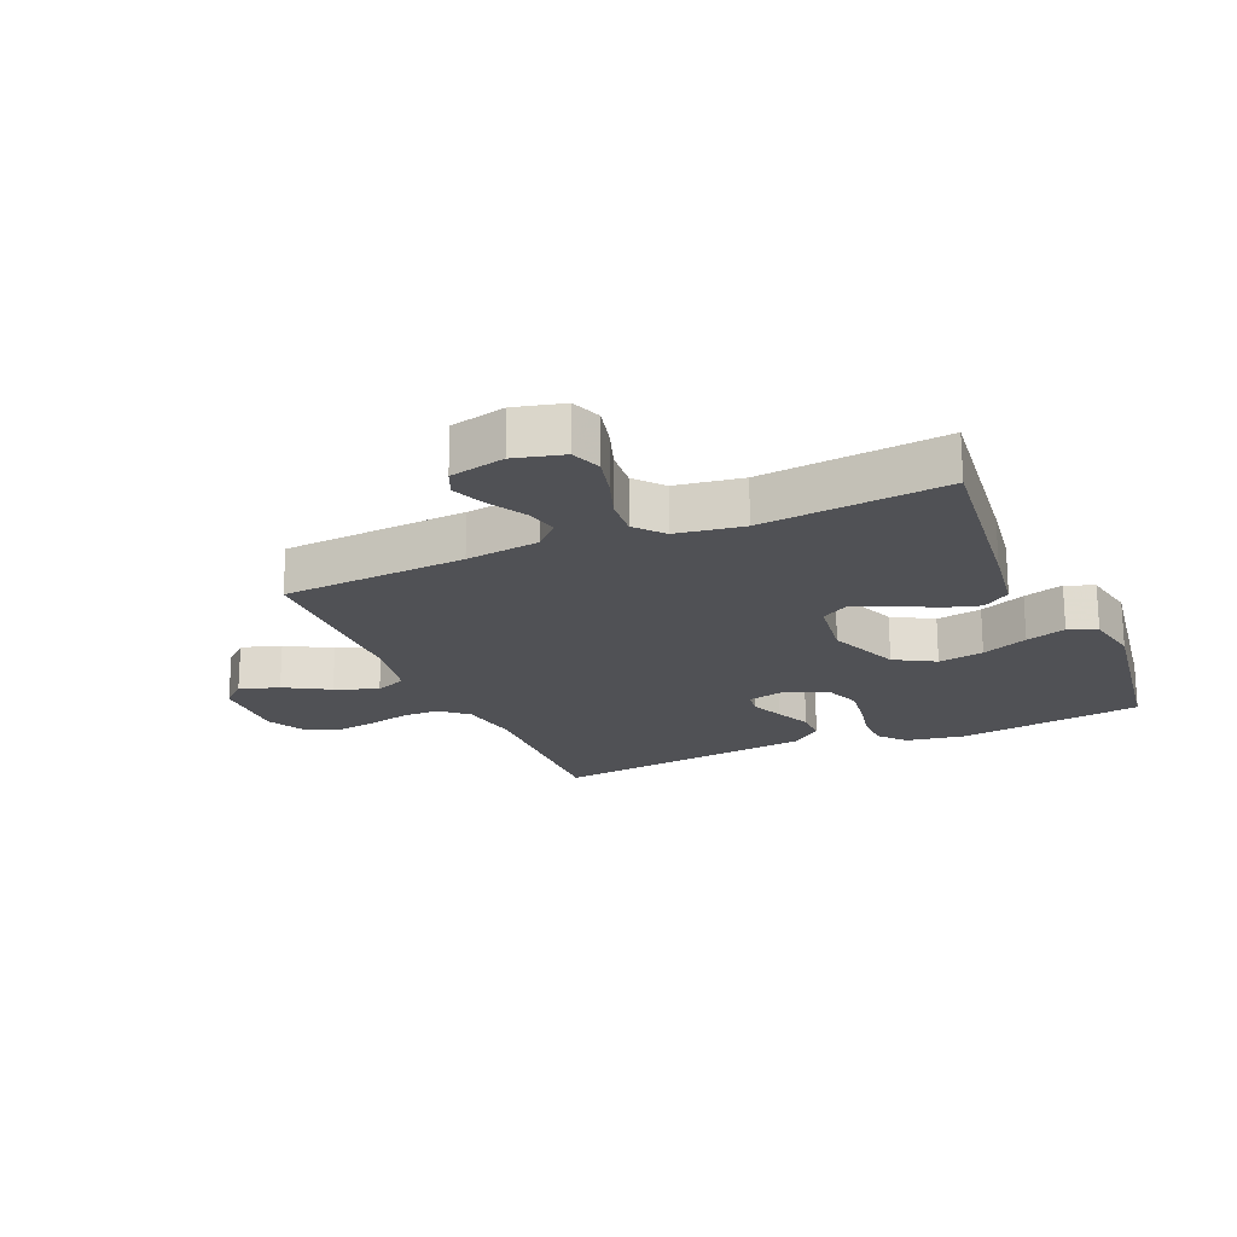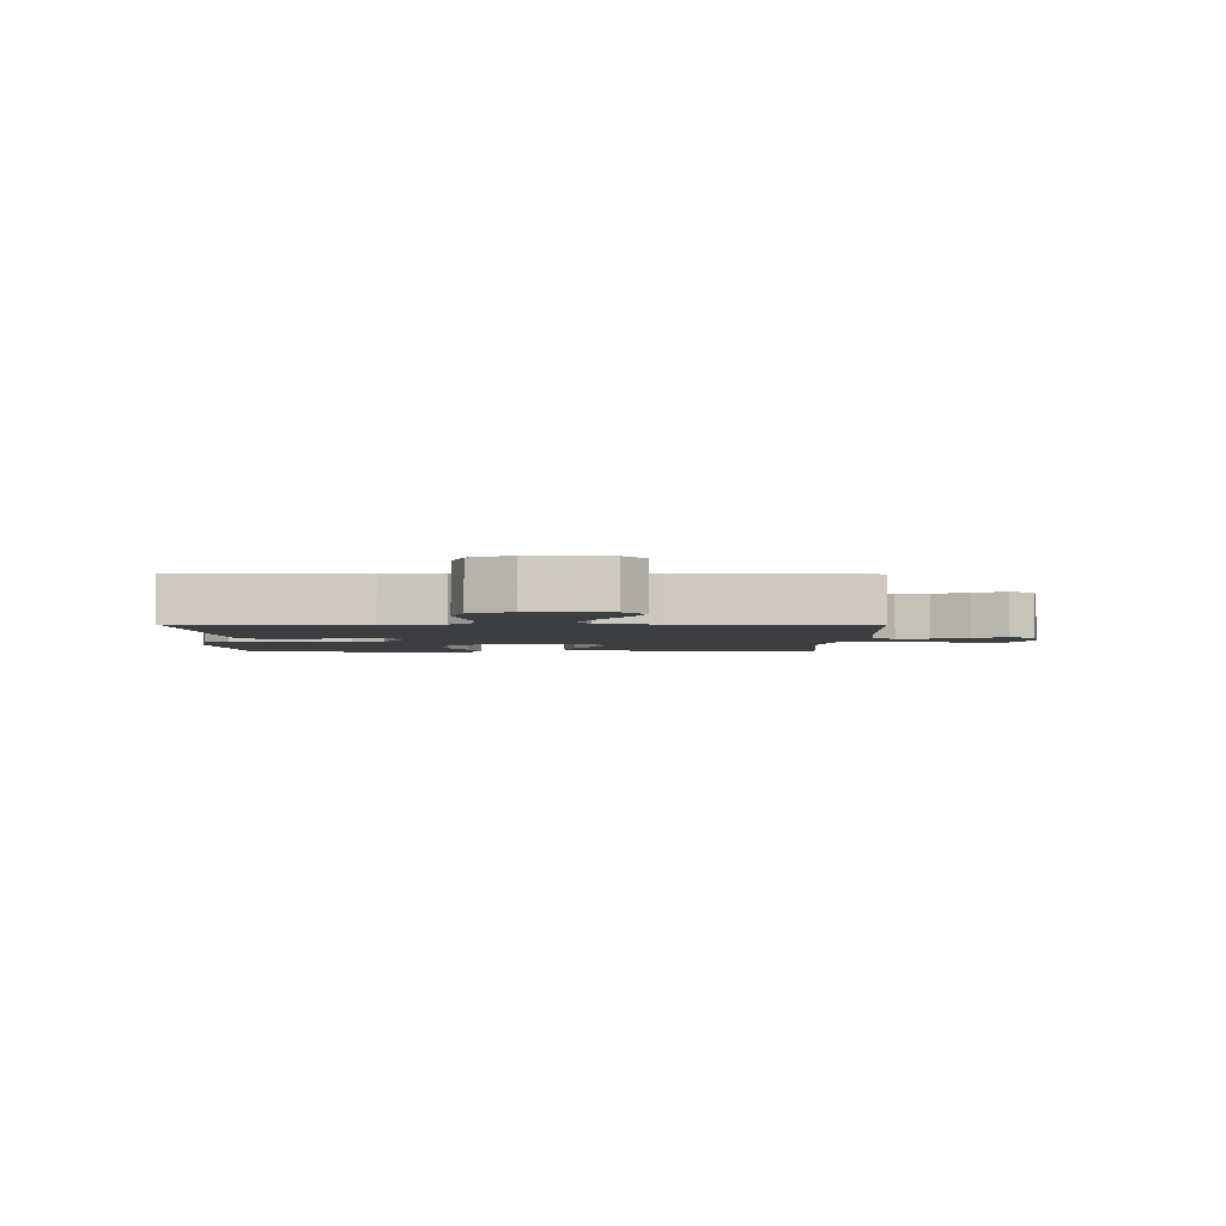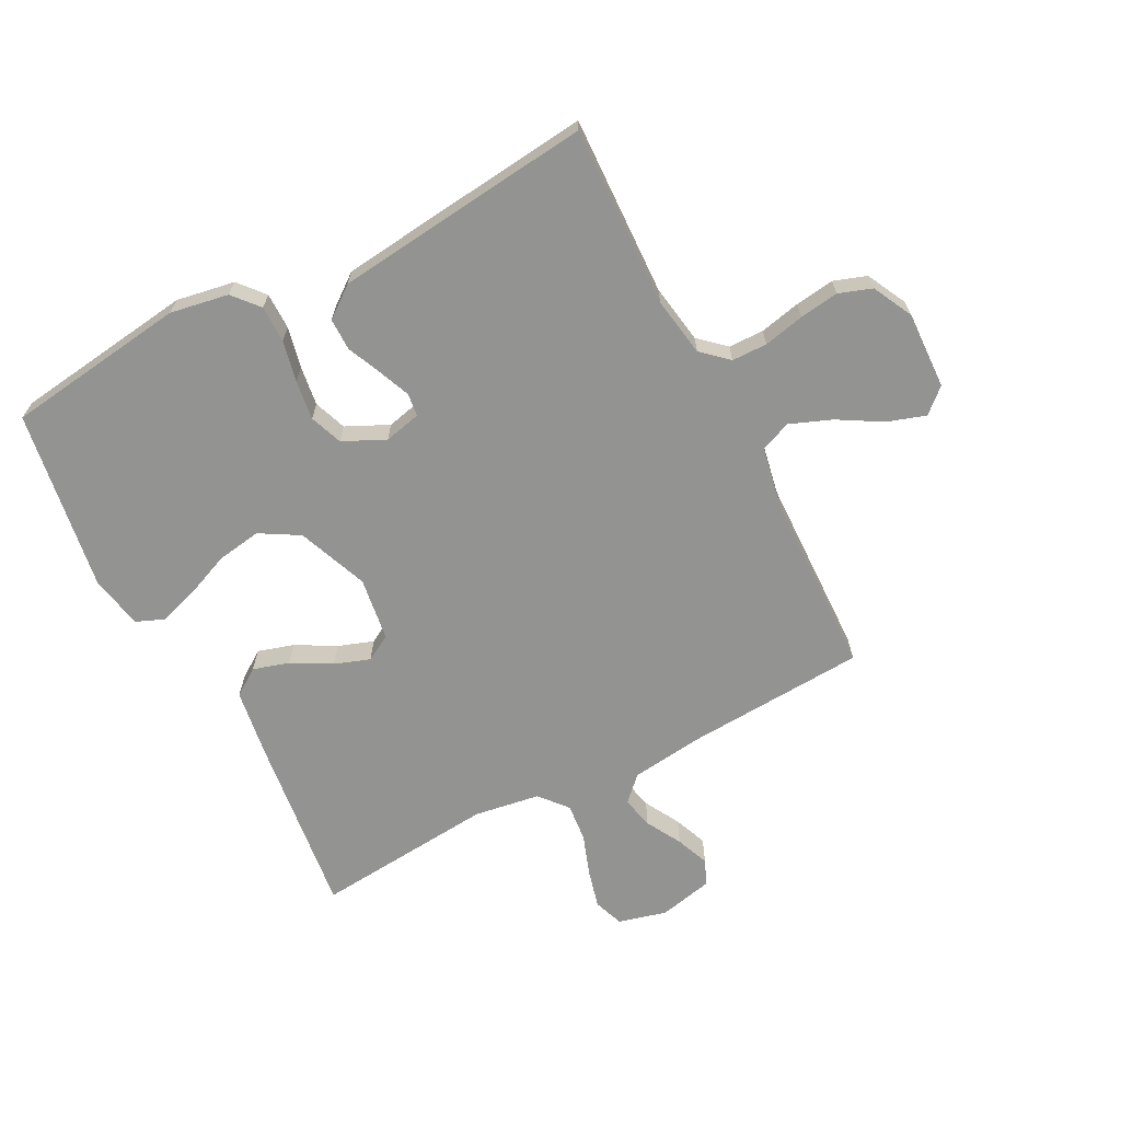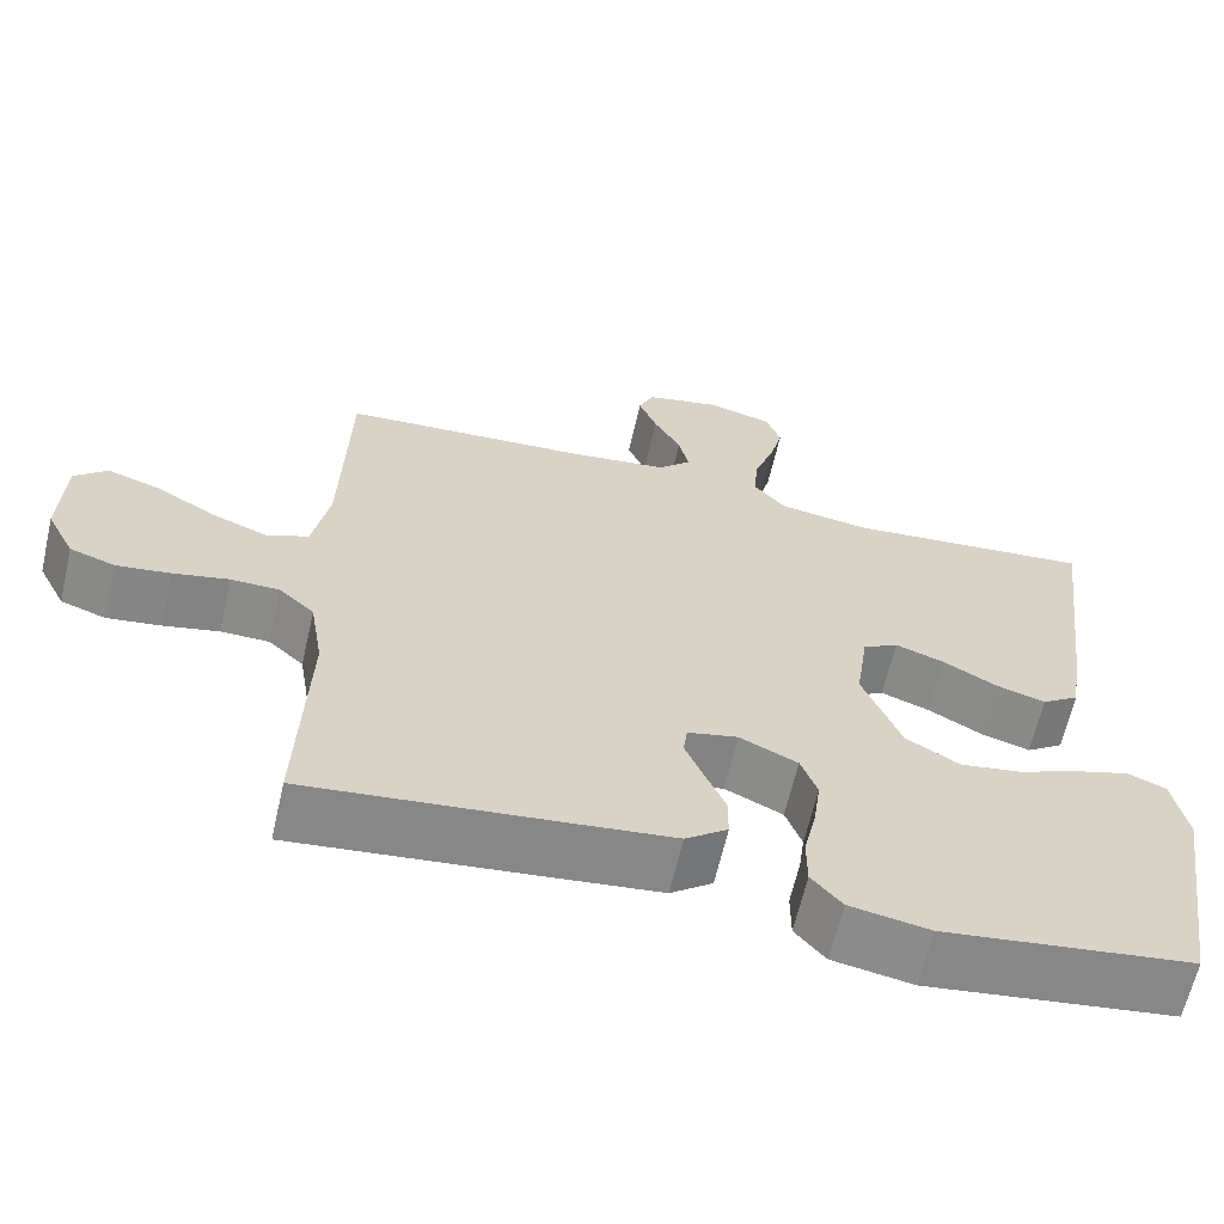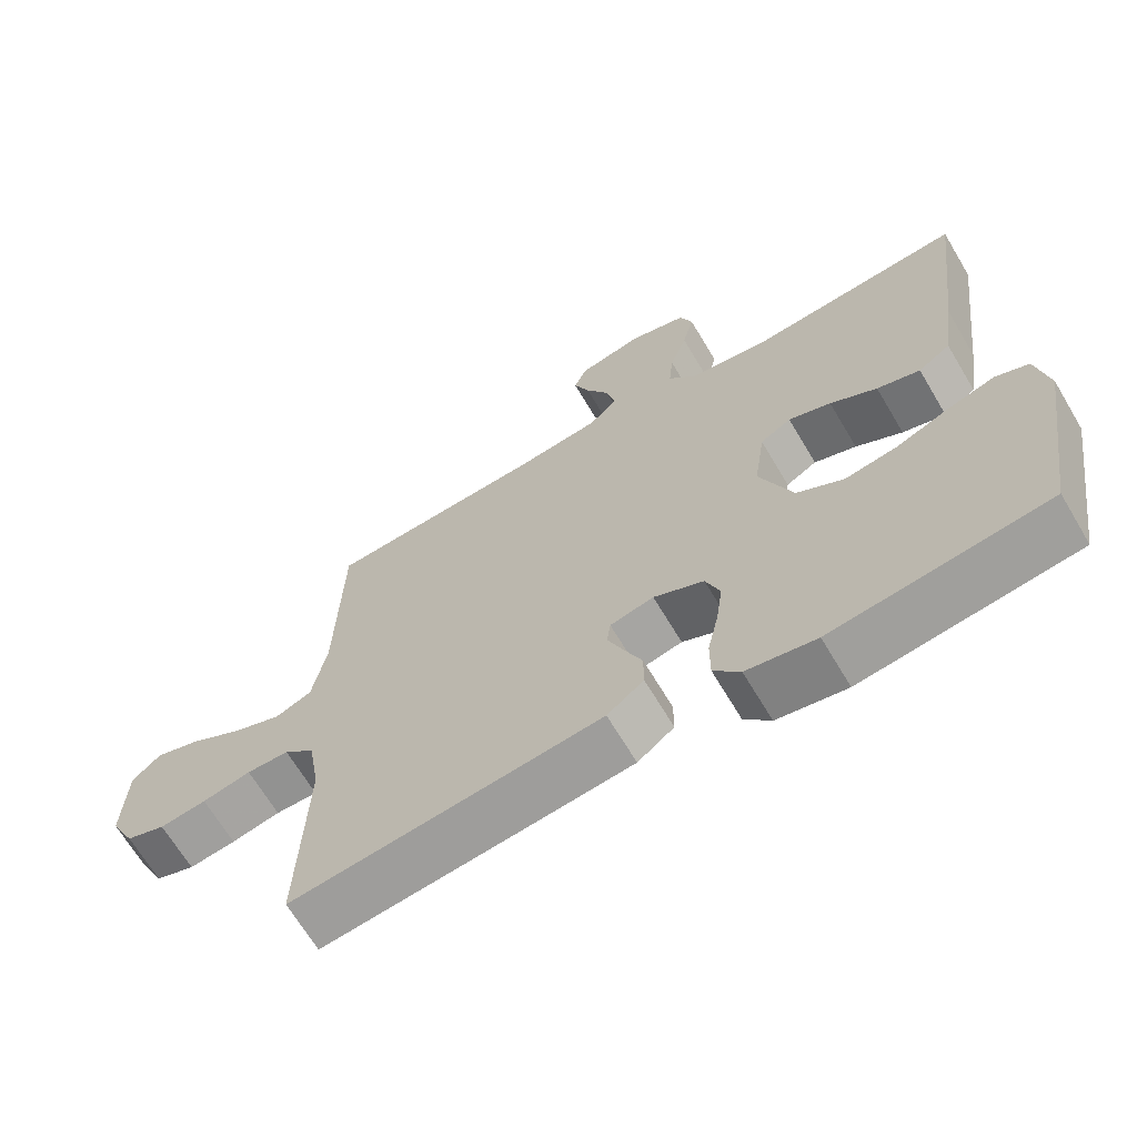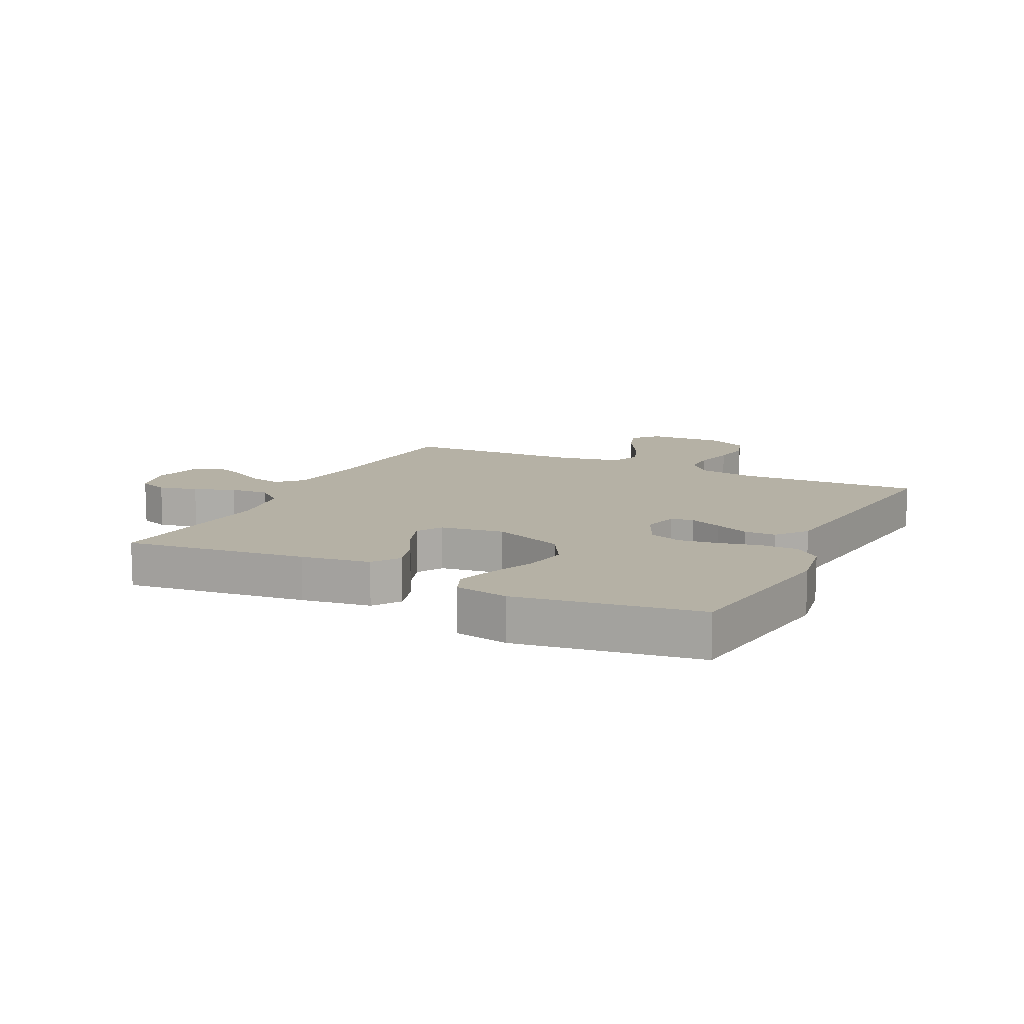
<metadata>
{"format":"obj","ext":"obj","renderer":"f3d","projection":"perspective","resolution":1024,"background":"white","views":[{"elev":-20.2,"azim":23.7,"up":"+Y"},{"elev":-3.0,"azim":-91.0,"up":"+Y"},{"elev":-66.7,"azim":-152.5,"up":"+Y"},{"elev":-63.6,"azim":-12.9,"up":"+Z"},{"elev":-66.9,"azim":30.7,"up":"+Z"},{"elev":11.8,"azim":116.3,"up":"+Y"}]}
</metadata>
<code>
v -0.5 0.07 0.5
v -0.2 0.07 0.518
v -0.08 0.07 0.533
v -0.041 0.07 0.572
v -0.053 0.07 0.625
v -0.086 0.07 0.684
v -0.108 0.07 0.739
v -0.09 0.07 0.781
v 0 0.07 0.801
v 0.08 0.07 0.78
v 0.098 0.07 0.731
v 0.082 0.07 0.667
v 0.058 0.07 0.599
v 0.052 0.07 0.536
v 0.091 0.07 0.49
v 0.2 0.07 0.473
v 0.5 0.07 0.5
v 0.463 0.07 0.2
v 0.446 0.07 0.086
v 0.401 0.07 0.055
v 0.341 0.07 0.073
v 0.276 0.07 0.109
v 0.217 0.07 0.13
v 0.174 0.07 0.105
v 0.159 0.07 0
v 0.205 0.07 -0.117
v 0.27 0.07 -0.155
v 0.344 0.07 -0.143
v 0.419 0.07 -0.112
v 0.484 0.07 -0.092
v 0.53 0.07 -0.111
v 0.547 0.07 -0.2
v 0.5 0.07 -0.5
v 0.2 0.07 -0.54
v 0.103 0.07 -0.523
v 0.066 0.07 -0.48
v 0.066 0.07 -0.419
v 0.081 0.07 -0.351
v 0.09 0.07 -0.285
v 0.07 0.07 -0.231
v 0 0.07 -0.198
v -0.061 0.07 -0.212
v -0.066 0.07 -0.25
v -0.044 0.07 -0.303
v -0.019 0.07 -0.36
v -0.019 0.07 -0.413
v -0.07 0.07 -0.452
v -0.2 0.07 -0.467
v -0.5 0.07 -0.5
v -0.489 0.07 -0.2
v -0.505 0.07 -0.102
v -0.548 0.07 -0.063
v -0.607 0.07 -0.062
v -0.675 0.07 -0.077
v -0.74 0.07 -0.086
v -0.795 0.07 -0.067
v -0.829 0.07 0
v -0.824 0.07 0.128
v -0.784 0.07 0.164
v -0.72 0.07 0.143
v -0.648 0.07 0.101
v -0.579 0.07 0.074
v -0.528 0.07 0.095
v -0.508 0.07 0.2
v -0.5 0 0.5
v -0.2 0 0.518
v -0.08 0 0.533
v -0.041 0 0.572
v -0.053 0 0.625
v -0.086 0 0.684
v -0.108 0 0.739
v -0.09 0 0.781
v 0 0 0.801
v 0.08 0 0.78
v 0.098 0 0.731
v 0.082 0 0.667
v 0.058 0 0.599
v 0.052 0 0.536
v 0.091 0 0.49
v 0.2 0 0.473
v 0.5 0 0.5
v 0.463 0 0.2
v 0.446 0 0.086
v 0.401 0 0.055
v 0.341 0 0.073
v 0.276 0 0.109
v 0.217 0 0.13
v 0.174 0 0.105
v 0.159 0 0
v 0.205 0 -0.117
v 0.27 0 -0.155
v 0.344 0 -0.143
v 0.419 0 -0.112
v 0.484 0 -0.092
v 0.53 0 -0.111
v 0.547 0 -0.2
v 0.5 0 -0.5
v 0.2 0 -0.54
v 0.103 0 -0.523
v 0.066 0 -0.48
v 0.066 0 -0.419
v 0.081 0 -0.351
v 0.09 0 -0.285
v 0.07 0 -0.231
v 0 0 -0.198
v -0.061 0 -0.212
v -0.066 0 -0.25
v -0.044 0 -0.303
v -0.019 0 -0.36
v -0.019 0 -0.413
v -0.07 0 -0.452
v -0.2 0 -0.467
v -0.5 0 -0.5
v -0.489 0 -0.2
v -0.505 0 -0.102
v -0.548 0 -0.063
v -0.607 0 -0.062
v -0.675 0 -0.077
v -0.74 0 -0.086
v -0.795 0 -0.067
v -0.829 0 0
v -0.824 0 0.128
v -0.784 0 0.164
v -0.72 0 0.143
v -0.648 0 0.101
v -0.579 0 0.074
v -0.528 0 0.095
v -0.508 0 0.2
f 59 60 61
f 58 59 61
f 57 58 61
f 56 57 61
f 55 56 61
f 54 55 61
f 53 54 61
f 52 53 61 62
f 51 52 62 63
f 48 49 50
f 47 48 50
f 46 47 50
f 45 46 50
f 44 45 50
f 51 63 64
f 50 51 64
f 44 50 64
f 43 44 64
f 36 37 38
f 35 36 38
f 34 35 38
f 33 34 38
f 32 33 38
f 31 32 38
f 30 31 38
f 29 30 38
f 28 29 38
f 27 28 38 39
f 26 27 39 40
f 20 21 22
f 19 20 22
f 18 19 22
f 17 18 22
f 16 17 22
f 15 16 22 23
f 14 15 23 24
f 11 12 13
f 10 11 13
f 9 10 13
f 8 9 13
f 7 8 13
f 6 7 13
f 5 6 13
f 4 5 13 14
f 14 24 25
f 4 14 25
f 3 4 25
f 64 1 2
f 43 64 2
f 42 43 2
f 26 40 41
f 26 41 42
f 25 26 42
f 3 25 42
f 2 3 42
f 125 124 123
f 125 123 122
f 125 122 121
f 125 121 120
f 125 120 119
f 125 119 118
f 125 118 117
f 126 125 117 116
f 127 126 116 115
f 114 113 112
f 114 112 111
f 114 111 110
f 114 110 109
f 114 109 108
f 128 127 115
f 128 115 114
f 128 114 108
f 128 108 107
f 102 101 100
f 102 100 99
f 102 99 98
f 102 98 97
f 102 97 96
f 102 96 95
f 102 95 94
f 102 94 93
f 102 93 92
f 103 102 92 91
f 104 103 91 90
f 86 85 84
f 86 84 83
f 86 83 82
f 86 82 81
f 86 81 80
f 87 86 80 79
f 88 87 79 78
f 77 76 75
f 77 75 74
f 77 74 73
f 77 73 72
f 77 72 71
f 77 71 70
f 77 70 69
f 78 77 69 68
f 89 88 78
f 89 78 68
f 89 68 67
f 66 65 128
f 66 128 107
f 66 107 106
f 105 104 90
f 106 105 90
f 106 90 89
f 106 89 67
f 106 67 66
f 1 65 66 2
f 2 66 67 3
f 3 67 68 4
f 4 68 69 5
f 5 69 70 6
f 6 70 71 7
f 7 71 72 8
f 8 72 73 9
f 9 73 74 10
f 10 74 75 11
f 11 75 76 12
f 12 76 77 13
f 13 77 78 14
f 14 78 79 15
f 15 79 80 16
f 16 80 81 17
f 17 81 82 18
f 18 82 83 19
f 19 83 84 20
f 20 84 85 21
f 21 85 86 22
f 22 86 87 23
f 23 87 88 24
f 24 88 89 25
f 25 89 90 26
f 26 90 91 27
f 27 91 92 28
f 28 92 93 29
f 29 93 94 30
f 30 94 95 31
f 31 95 96 32
f 32 96 97 33
f 33 97 98 34
f 34 98 99 35
f 35 99 100 36
f 36 100 101 37
f 37 101 102 38
f 38 102 103 39
f 39 103 104 40
f 40 104 105 41
f 41 105 106 42
f 42 106 107 43
f 43 107 108 44
f 44 108 109 45
f 45 109 110 46
f 46 110 111 47
f 47 111 112 48
f 48 112 113 49
f 49 113 114 50
f 50 114 115 51
f 51 115 116 52
f 52 116 117 53
f 53 117 118 54
f 54 118 119 55
f 55 119 120 56
f 56 120 121 57
f 57 121 122 58
f 58 122 123 59
f 59 123 124 60
f 60 124 125 61
f 61 125 126 62
f 62 126 127 63
f 63 127 128 64
f 64 128 65 1

</code>
